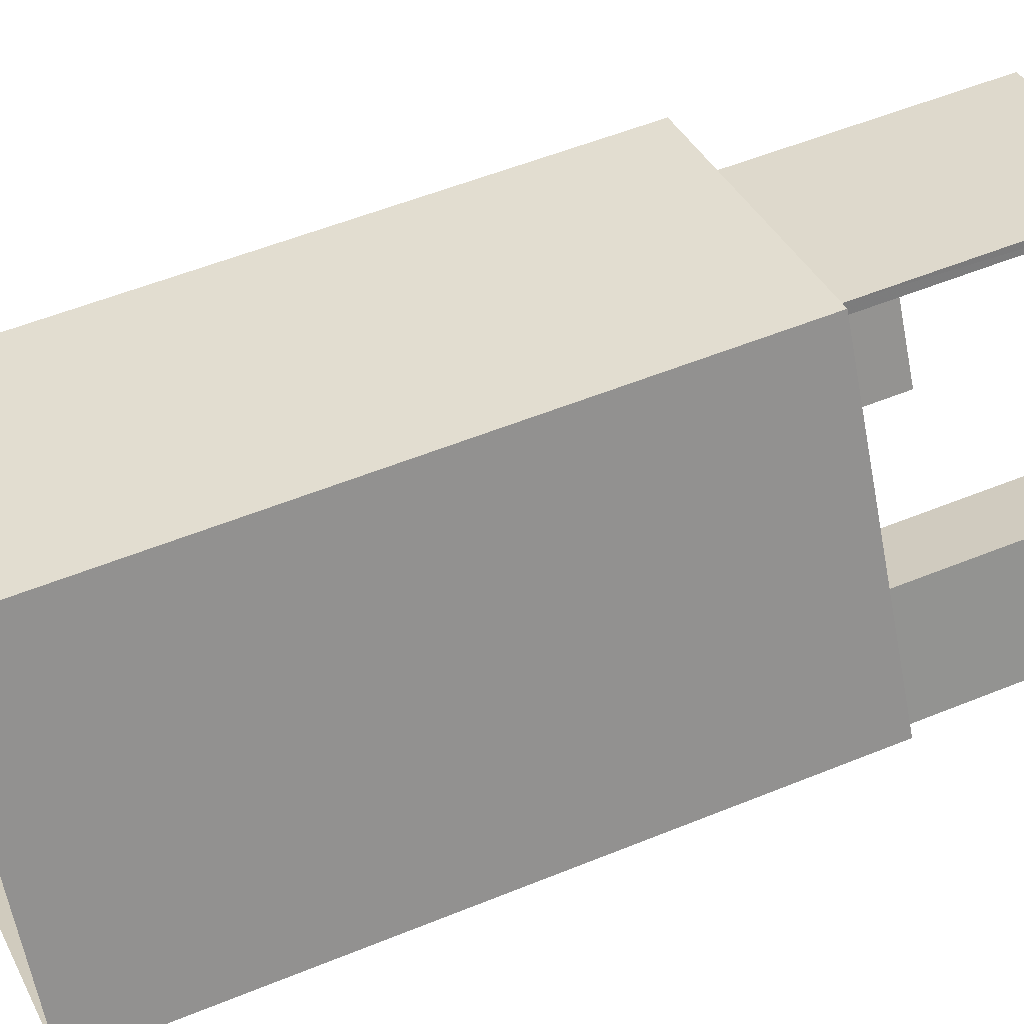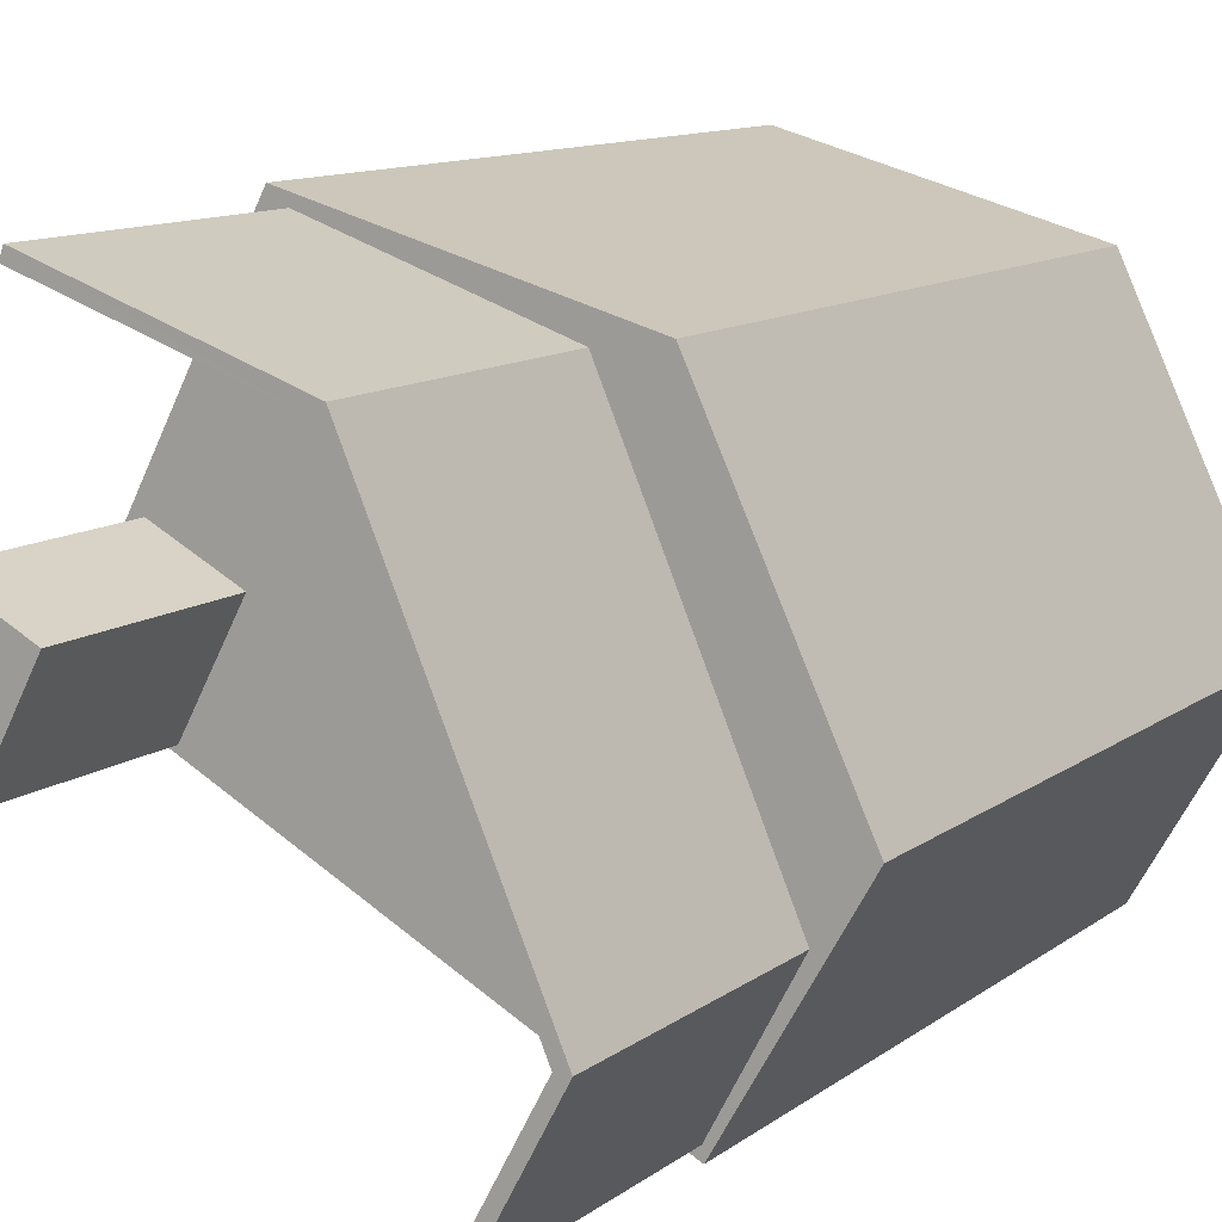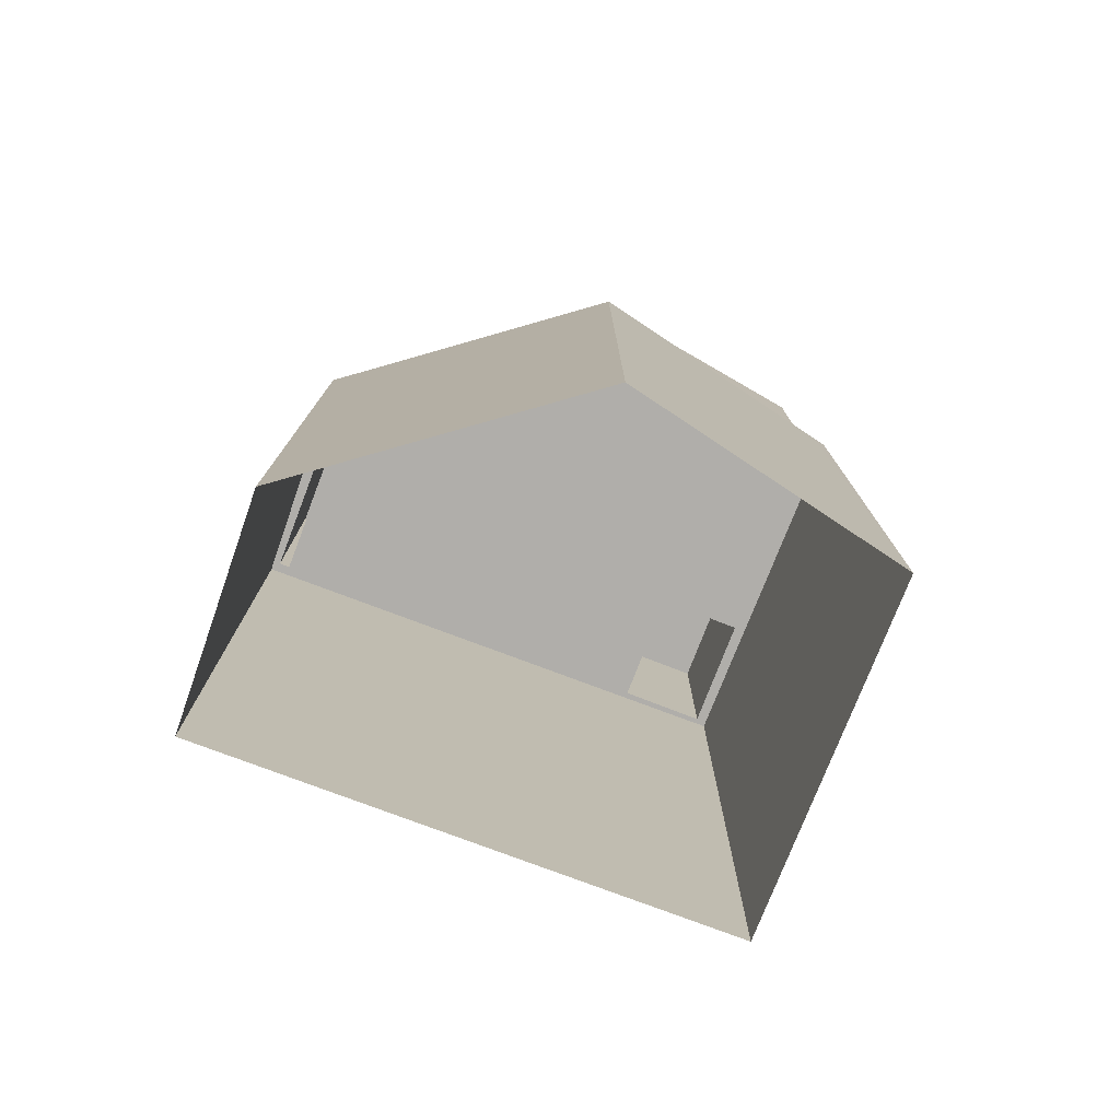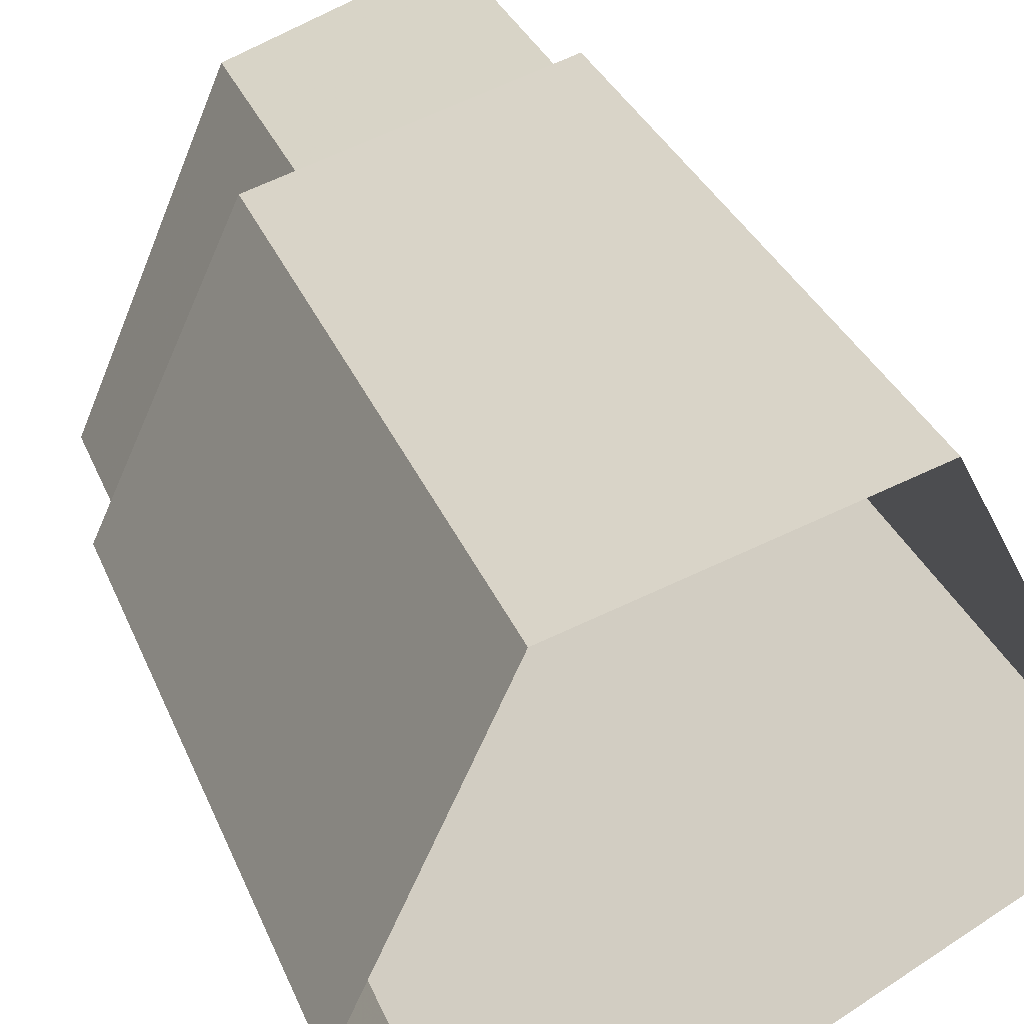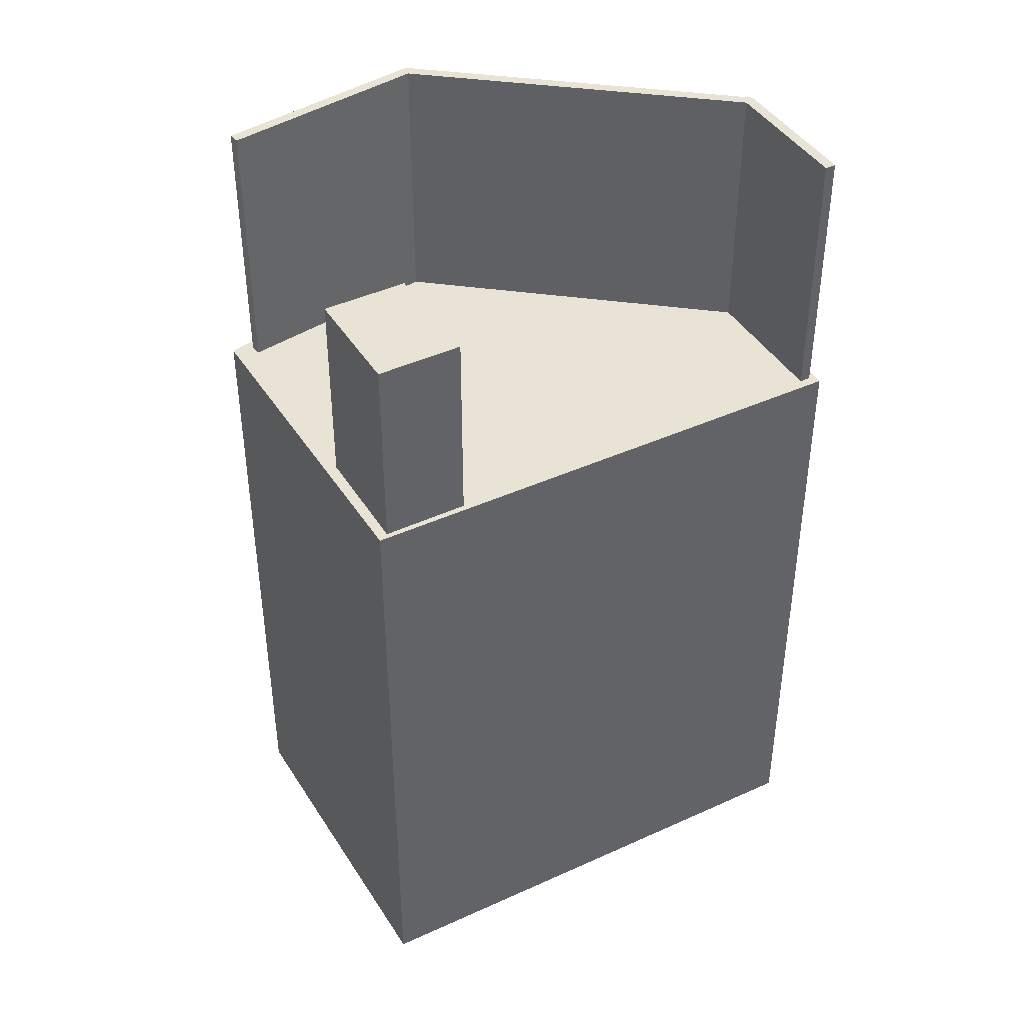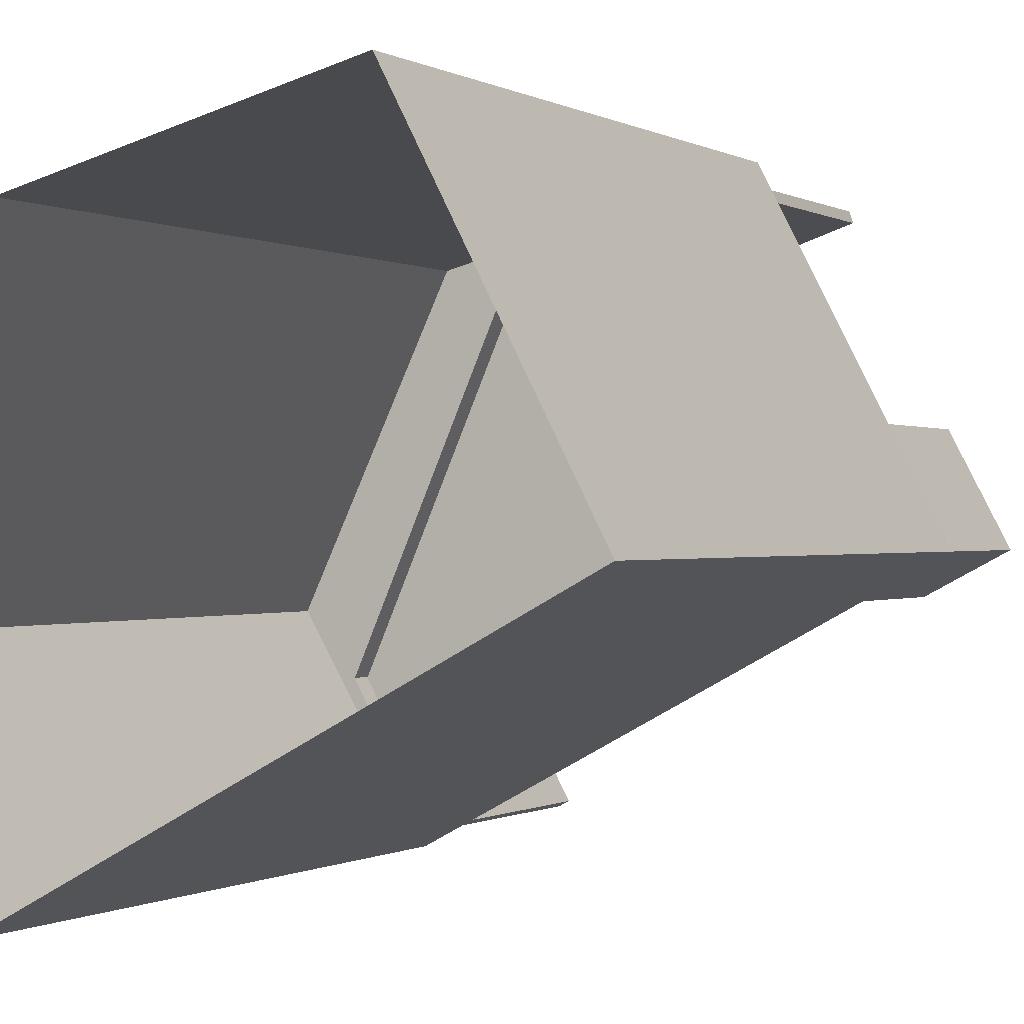
<metadata>
{"format":"obj","ext":"obj","renderer":"f3d","projection":"perspective","resolution":1024,"background":"white","views":[{"elev":53.2,"azim":-113.7,"up":"+Y"},{"elev":10.9,"azim":29.6,"up":"+Y"},{"elev":-77.8,"azim":130.9,"up":"+Z"},{"elev":31.4,"azim":160.6,"up":"+Y"},{"elev":42.1,"azim":-57.2,"up":"+Z"},{"elev":-0.2,"azim":-154.6,"up":"+Y"}]}
</metadata>
<code>
v -1.169e+04 -3.434e+04 36.26
v -1.168e+04 -3.434e+04 36.26
v -1.169e+04 -3.435e+04 36.26
v -1.167e+04 -3.435e+04 36.26
v -1.168e+04 -3.436e+04 36.26
v -1.169e+04 -3.435e+04 63.63
v -1.169e+04 -3.435e+04 63.63
v -1.169e+04 -3.435e+04 63.63
v -1.169e+04 -3.435e+04 63.63
v -1.168e+04 -3.436e+04 57.24
v -1.167e+04 -3.435e+04 57.24
v -1.168e+04 -3.434e+04 57.24
v -1.169e+04 -3.434e+04 57.24
v -1.169e+04 -3.435e+04 57.24
v -1.169e+04 -3.435e+04 57.24
v -1.168e+04 -3.434e+04 57.24
v -1.168e+04 -3.434e+04 57.24
v -1.169e+04 -3.434e+04 57.24
v -1.169e+04 -3.434e+04 57.24
v -1.169e+04 -3.434e+04 57.24
v -1.169e+04 -3.435e+04 57.24
v -1.168e+04 -3.434e+04 57.24
v -1.169e+04 -3.435e+04 57.24
v -1.168e+04 -3.436e+04 57.24
v -1.168e+04 -3.436e+04 57.24
v -1.167e+04 -3.435e+04 57.24
v -1.169e+04 -3.435e+04 57.24
v -1.168e+04 -3.436e+04 57.24
v -1.168e+04 -3.436e+04 57.24
v -1.168e+04 -3.436e+04 65.78
v -1.168e+04 -3.436e+04 65.78
v -1.168e+04 -3.436e+04 65.78
v -1.168e+04 -3.436e+04 65.78
v -1.169e+04 -3.434e+04 65.78
v -1.168e+04 -3.434e+04 65.78
v -1.169e+04 -3.434e+04 65.78
v -1.168e+04 -3.434e+04 65.78
f 1 2 3
f 3 4 5
f 3 2 4
f 6 7 8
f 6 9 7
f 10 11 12
f 13 14 15
f 11 16 12
f 17 13 15
f 18 14 13
f 16 18 12
f 12 18 19
f 13 19 18
f 18 20 14
f 20 21 14
f 22 17 15
f 23 21 24
f 22 15 25
f 11 10 26
f 26 10 24
f 14 21 27
f 10 28 24
f 27 21 23
f 15 23 29
f 25 15 29
f 28 29 24
f 29 23 24
f 30 31 32
f 31 33 32
f 34 35 36
f 32 33 37
f 35 32 37
f 36 35 37
f 15 8 7
f 15 14 8
f 15 7 9
f 23 15 9
f 23 9 6
f 27 23 6
f 14 6 8
f 14 27 6
f 18 2 1
f 1 20 18
f 16 2 18
f 11 4 2
f 2 16 11
f 26 4 11
f 24 5 4
f 26 24 4
f 5 24 21
f 3 5 21
f 21 1 3
f 21 20 1
f 10 37 33
f 10 12 37
f 10 33 31
f 28 10 31
f 28 31 30
f 29 28 30
f 25 30 32
f 25 29 30
f 25 32 35
f 22 25 35
f 35 34 17
f 35 17 22
f 34 13 17
f 19 34 36
f 19 13 34
f 12 36 37
f 12 19 36

</code>
